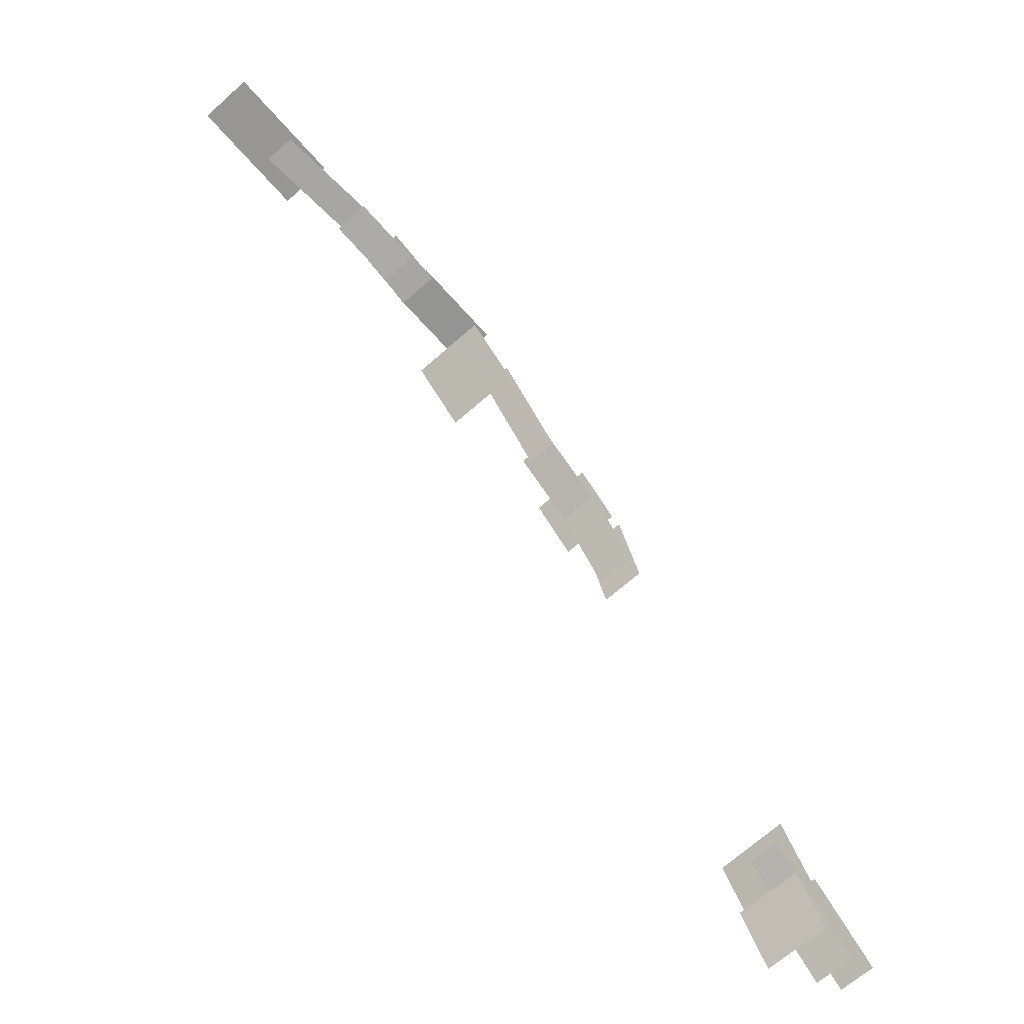
<metadata>
{"format":"obj","ext":"obj","renderer":"f3d","projection":"perspective","resolution":1024,"background":"white","views":[{"elev":-65.9,"azim":-48.1,"up":"+Z"}]}
</metadata>
<code>
g D5_billboardBush_geo
v -139.1 1.75 194
v -141.6 1.75 198.1
v -139.1 6.955 194
v -141.6 6.955 198.1
v -140.9 1.749 197.8
v -140.9 4.068 197.8
v -143.8 4.068 199.4
v -143.8 1.749 199.4
v -136.3 1.756 193.3
v -139.7 1.756 196.3
v -136.3 4.904 193.3
v -139.7 4.904 196.3
v -157.6 1.736 225
v -162.4 1.736 230.3
v -157.6 4.895 225
v -162.4 4.895 230.3
v -167 1.731 232.4
v -172.6 1.731 238.8
v -167 4.127 232.4
v -172.6 4.127 238.8
v -162.2 1.777 229.7
v -167.3 1.777 233
v -162.2 4.726 229.7
v -167.3 4.726 233
v -172.2 1.747 237.4
v -176.7 1.747 241.1
v -172.2 7.872 237.4
v -176.7 7.872 241.1
v -189.1 2.246 243.5
v -197.8 3.345 245.8
v -189.1 4.778 243.5
v -197.8 5.877 245.8
v -184.5 1.757 241.4
v -190 2.149 243.3
v -184.5 4.62 241.4
v -190 5.013 243.3
v -175.1 1.748 241.8
v -182.7 1.748 242.1
v -175.1 5.106 241.8
v -182.7 5.106 242.1
v -181.9 1.769 241.6
v -186.5 1.736 242.7
v -182 4.978 241.6
v -186.5 4.945 242.7
v -194 3.317 247.3
v -203.6 3.314 247.8
v -194 7.63 247.3
v -203.6 7.627 247.8
v -158.8 1.79 229.9
v -158.8 5.305 229.9
v -156.7 5.305 223.9
v -156.7 1.79 223.9
v -159.7 1.79 230.1
v -163.2 1.79 233
v -159.7 6.575 230.1
v -163.2 6.575 233
v -139.6 1.745 198.6
v -142.6 1.682 203.3
v -139.3 7.429 198.9
v -142.4 7.366 203.5
v -133.5 1.76 195
v -139.3 1.698 199.8
v -133.5 4.645 195.1
v -139.3 4.582 199.9
g D5_billboardBush_geo_0
f 4 1 2
f 3 1 4
f 7 5 8
f 6 5 7
f 12 9 10
f 11 9 12
f 16 13 14
f 15 13 16
f 20 17 18
f 19 17 20
f 24 21 22
f 23 21 24
f 28 25 26
f 27 25 28
f 32 29 30
f 31 29 32
f 36 33 34
f 35 33 36
f 40 37 38
f 39 37 40
f 44 41 42
f 43 41 44
f 48 45 46
f 47 45 48
f 50 52 49
f 51 52 50
f 56 53 54
f 55 53 56
f 60 57 58
f 59 57 60
f 64 61 62
f 63 61 64

</code>
